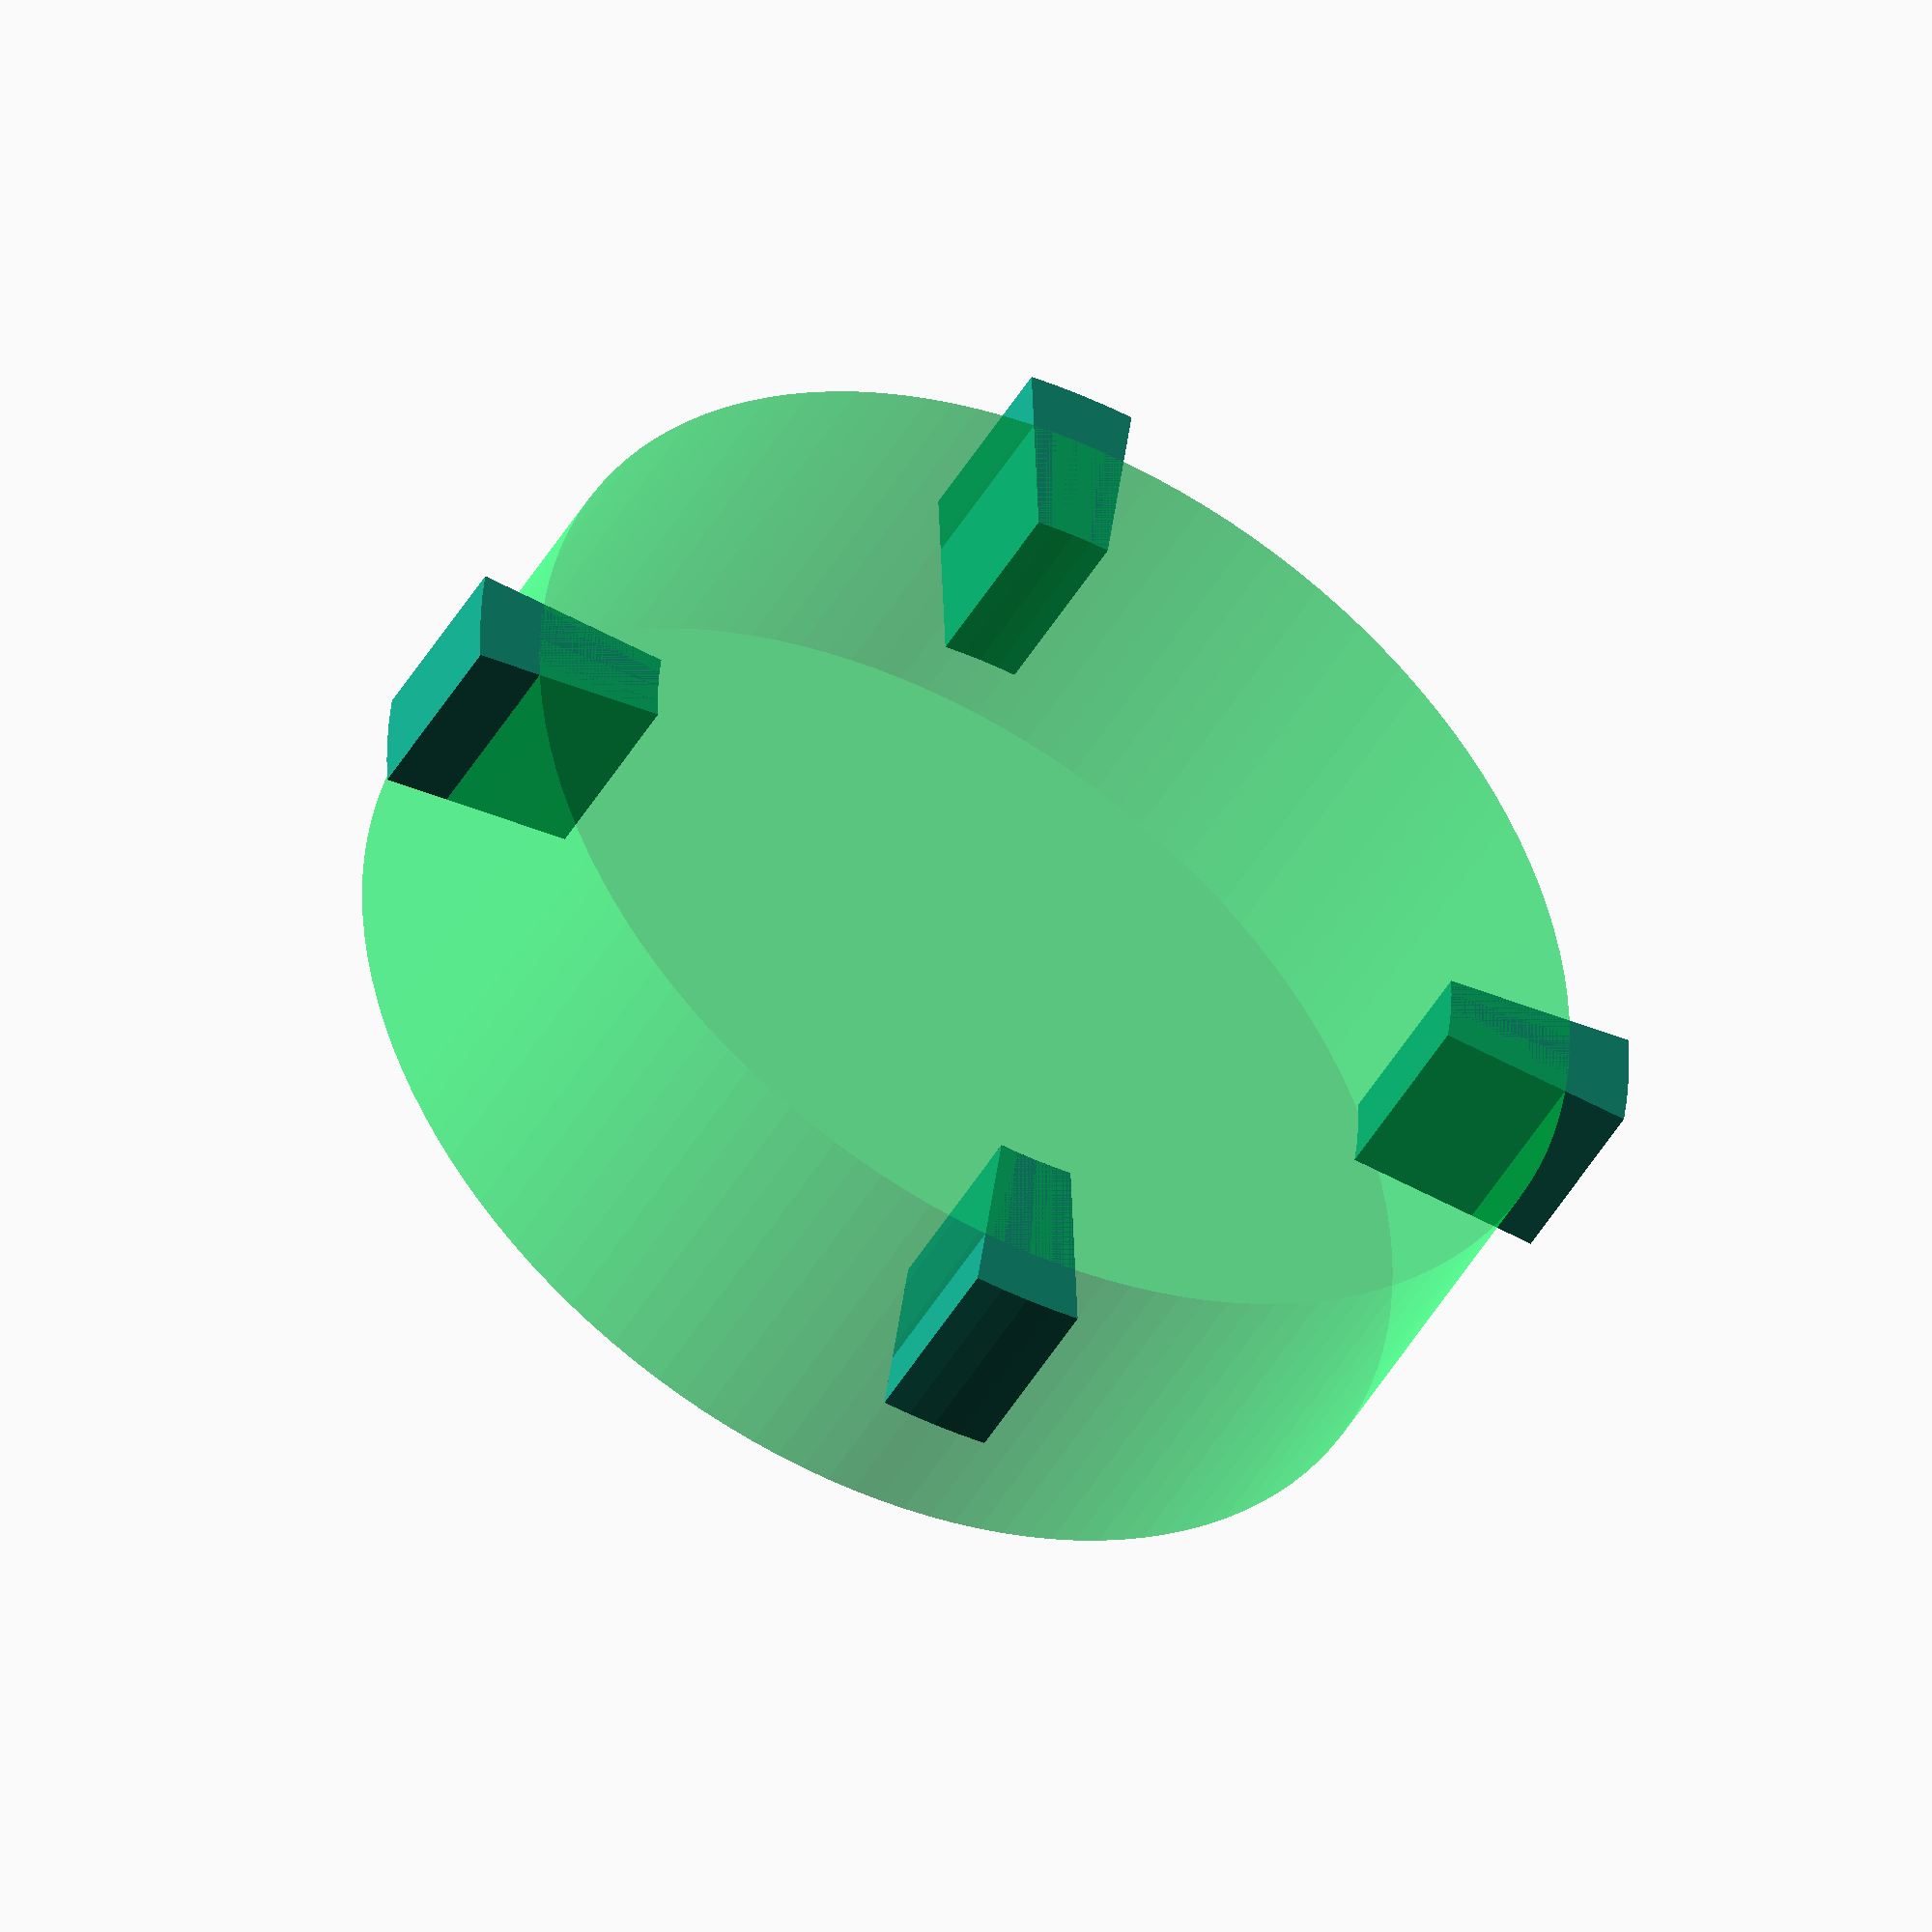
<openscad>
// Start: lazy_union
default_5_default_5();
// End: lazy_union

// Modules.

// 'PartMaterial undef-default - default 5.0'
module default_5_default_5() {
  // 'None : _combine_solids_and_holes'
  union() {
    // 'default : _combine_solids_and_holes'
    union() {
      // 'cage'
      %color(c=[0.0, 1.0, 0.35, 0.4]) {
        // 'cage : _combine_solids_and_holes'
        union() {
          // 'cage'
          cylinder(h=5.7, r1=8.7, r2=8.7, center=false, $fn=128);
        }
      }
      // ('wing', 0)
      multmatrix(m=[[0.9961946980917455, 0.08715574274765817, 0.0, 0.0], [-0.08715574274765817, 0.9961946980917455, 0.0, 0.0], [0.0, 0.0, 1.0, 0.0], [0.0, 0.0, 0.0, 1.0]]) {
        // "('wing', 0) : _combine_solids_and_holes"
        union() {
          // ('wing', 0)
          polyhedron(points=[[6.699999999999999, 0.0, 0.0], [6.699999999999999, 0.0, 3.0], [9.7, 0.0, 3.0], [9.7, 0.0, 0.0], [6.693623084598446, 0.29224989534775114, 0.0], [6.693623084598446, 0.29224989534775114, 3.0], [9.69076774934402, 0.4231080574437592, 3.0], [9.69076774934402, 0.4231080574437592, 0.0], [6.674504477214694, 0.5839434764093097, 0.0], [6.674504477214694, 0.5839434764093097, 3.0], [9.663088571489931, 0.8454107046522842, 3.0], [9.663088571489931, 0.8454107046522842, 0.0], [6.6426805712045285, 0.8745254878743455, 0.0], [6.6426805712045285, 0.8745254878743455, 3.0], [9.61701515532596, 1.2661040645345, 3.0], [9.61701515532596, 1.2661040645345, 0.0], [6.598211945181793, 1.163442790368433, 0.0], [6.598211945181793, 1.163442790368433, 3.0], [9.552635204218417, 1.6843873233692241, 3.0], [9.552635204218417, 1.6843873233692241, 0.0]], faces=[[0, 4, 5, 1], [1, 5, 6, 2], [2, 6, 7, 3], [3, 7, 4, 0], [4, 8, 9, 5], [5, 9, 10, 6], [6, 10, 11, 7], [7, 11, 8, 4], [8, 12, 13, 9], [9, 13, 14, 10], [10, 14, 15, 11], [11, 15, 12, 8], [12, 16, 17, 13], [13, 17, 18, 14], [14, 18, 19, 15], [15, 19, 16, 12], [0, 1, 2, 3], [19, 18, 17, 16]], convexity=10);
        }
      }
      // ('wing', 1)
      multmatrix(m=[[0.08715574274765814, -0.9961946980917455, 0.0, 0.0], [0.9961946980917455, 0.08715574274765814, 0.0, 0.0], [0.0, 0.0, 1.0, 0.0], [0.0, 0.0, 0.0, 1.0]]) {
        // "('wing', 1) : _combine_solids_and_holes"
        union() {
          // ('wing', 1)
          polyhedron(points=[[6.699999999999999, 0.0, 0.0], [6.699999999999999, 0.0, 3.0], [9.7, 0.0, 3.0], [9.7, 0.0, 0.0], [6.693623084598446, 0.29224989534775114, 0.0], [6.693623084598446, 0.29224989534775114, 3.0], [9.69076774934402, 0.4231080574437592, 3.0], [9.69076774934402, 0.4231080574437592, 0.0], [6.674504477214694, 0.5839434764093097, 0.0], [6.674504477214694, 0.5839434764093097, 3.0], [9.663088571489931, 0.8454107046522842, 3.0], [9.663088571489931, 0.8454107046522842, 0.0], [6.6426805712045285, 0.8745254878743455, 0.0], [6.6426805712045285, 0.8745254878743455, 3.0], [9.61701515532596, 1.2661040645345, 3.0], [9.61701515532596, 1.2661040645345, 0.0], [6.598211945181793, 1.163442790368433, 0.0], [6.598211945181793, 1.163442790368433, 3.0], [9.552635204218417, 1.6843873233692241, 3.0], [9.552635204218417, 1.6843873233692241, 0.0]], faces=[[0, 4, 5, 1], [1, 5, 6, 2], [2, 6, 7, 3], [3, 7, 4, 0], [4, 8, 9, 5], [5, 9, 10, 6], [6, 10, 11, 7], [7, 11, 8, 4], [8, 12, 13, 9], [9, 13, 14, 10], [10, 14, 15, 11], [11, 15, 12, 8], [12, 16, 17, 13], [13, 17, 18, 14], [14, 18, 19, 15], [15, 19, 16, 12], [0, 1, 2, 3], [19, 18, 17, 16]], convexity=10);
        }
      }
      // ('wing', 2)
      multmatrix(m=[[-0.9961946980917455, -0.08715574274765864, 0.0, 0.0], [0.08715574274765864, -0.9961946980917455, 0.0, 0.0], [0.0, 0.0, 1.0, 0.0], [0.0, 0.0, 0.0, 1.0]]) {
        // "('wing', 2) : _combine_solids_and_holes"
        union() {
          // ('wing', 2)
          polyhedron(points=[[6.699999999999999, 0.0, 0.0], [6.699999999999999, 0.0, 3.0], [9.7, 0.0, 3.0], [9.7, 0.0, 0.0], [6.693623084598446, 0.29224989534775114, 0.0], [6.693623084598446, 0.29224989534775114, 3.0], [9.69076774934402, 0.4231080574437592, 3.0], [9.69076774934402, 0.4231080574437592, 0.0], [6.674504477214694, 0.5839434764093097, 0.0], [6.674504477214694, 0.5839434764093097, 3.0], [9.663088571489931, 0.8454107046522842, 3.0], [9.663088571489931, 0.8454107046522842, 0.0], [6.6426805712045285, 0.8745254878743455, 0.0], [6.6426805712045285, 0.8745254878743455, 3.0], [9.61701515532596, 1.2661040645345, 3.0], [9.61701515532596, 1.2661040645345, 0.0], [6.598211945181793, 1.163442790368433, 0.0], [6.598211945181793, 1.163442790368433, 3.0], [9.552635204218417, 1.6843873233692241, 3.0], [9.552635204218417, 1.6843873233692241, 0.0]], faces=[[0, 4, 5, 1], [1, 5, 6, 2], [2, 6, 7, 3], [3, 7, 4, 0], [4, 8, 9, 5], [5, 9, 10, 6], [6, 10, 11, 7], [7, 11, 8, 4], [8, 12, 13, 9], [9, 13, 14, 10], [10, 14, 15, 11], [11, 15, 12, 8], [12, 16, 17, 13], [13, 17, 18, 14], [14, 18, 19, 15], [15, 19, 16, 12], [0, 1, 2, 3], [19, 18, 17, 16]], convexity=10);
        }
      }
      // ('wing', 3)
      multmatrix(m=[[-0.08715574274765825, 0.9961946980917455, 0.0, 0.0], [-0.9961946980917455, -0.08715574274765825, 0.0, 0.0], [0.0, 0.0, 1.0, 0.0], [0.0, 0.0, 0.0, 1.0]]) {
        // "('wing', 3) : _combine_solids_and_holes"
        union() {
          // ('wing', 3)
          polyhedron(points=[[6.699999999999999, 0.0, 0.0], [6.699999999999999, 0.0, 3.0], [9.7, 0.0, 3.0], [9.7, 0.0, 0.0], [6.693623084598446, 0.29224989534775114, 0.0], [6.693623084598446, 0.29224989534775114, 3.0], [9.69076774934402, 0.4231080574437592, 3.0], [9.69076774934402, 0.4231080574437592, 0.0], [6.674504477214694, 0.5839434764093097, 0.0], [6.674504477214694, 0.5839434764093097, 3.0], [9.663088571489931, 0.8454107046522842, 3.0], [9.663088571489931, 0.8454107046522842, 0.0], [6.6426805712045285, 0.8745254878743455, 0.0], [6.6426805712045285, 0.8745254878743455, 3.0], [9.61701515532596, 1.2661040645345, 3.0], [9.61701515532596, 1.2661040645345, 0.0], [6.598211945181793, 1.163442790368433, 0.0], [6.598211945181793, 1.163442790368433, 3.0], [9.552635204218417, 1.6843873233692241, 3.0], [9.552635204218417, 1.6843873233692241, 0.0]], faces=[[0, 4, 5, 1], [1, 5, 6, 2], [2, 6, 7, 3], [3, 7, 4, 0], [4, 8, 9, 5], [5, 9, 10, 6], [6, 10, 11, 7], [7, 11, 8, 4], [8, 12, 13, 9], [9, 13, 14, 10], [10, 14, 15, 11], [11, 15, 12, 8], [12, 16, 17, 13], [13, 17, 18, 14], [14, 18, 19, 15], [15, 19, 16, 12], [0, 1, 2, 3], [19, 18, 17, 16]], convexity=10);
        }
      }
    }
  }
} // end module default_5_default_5


</openscad>
<views>
elev=224.5 azim=267.3 roll=27.7 proj=o view=solid
</views>
